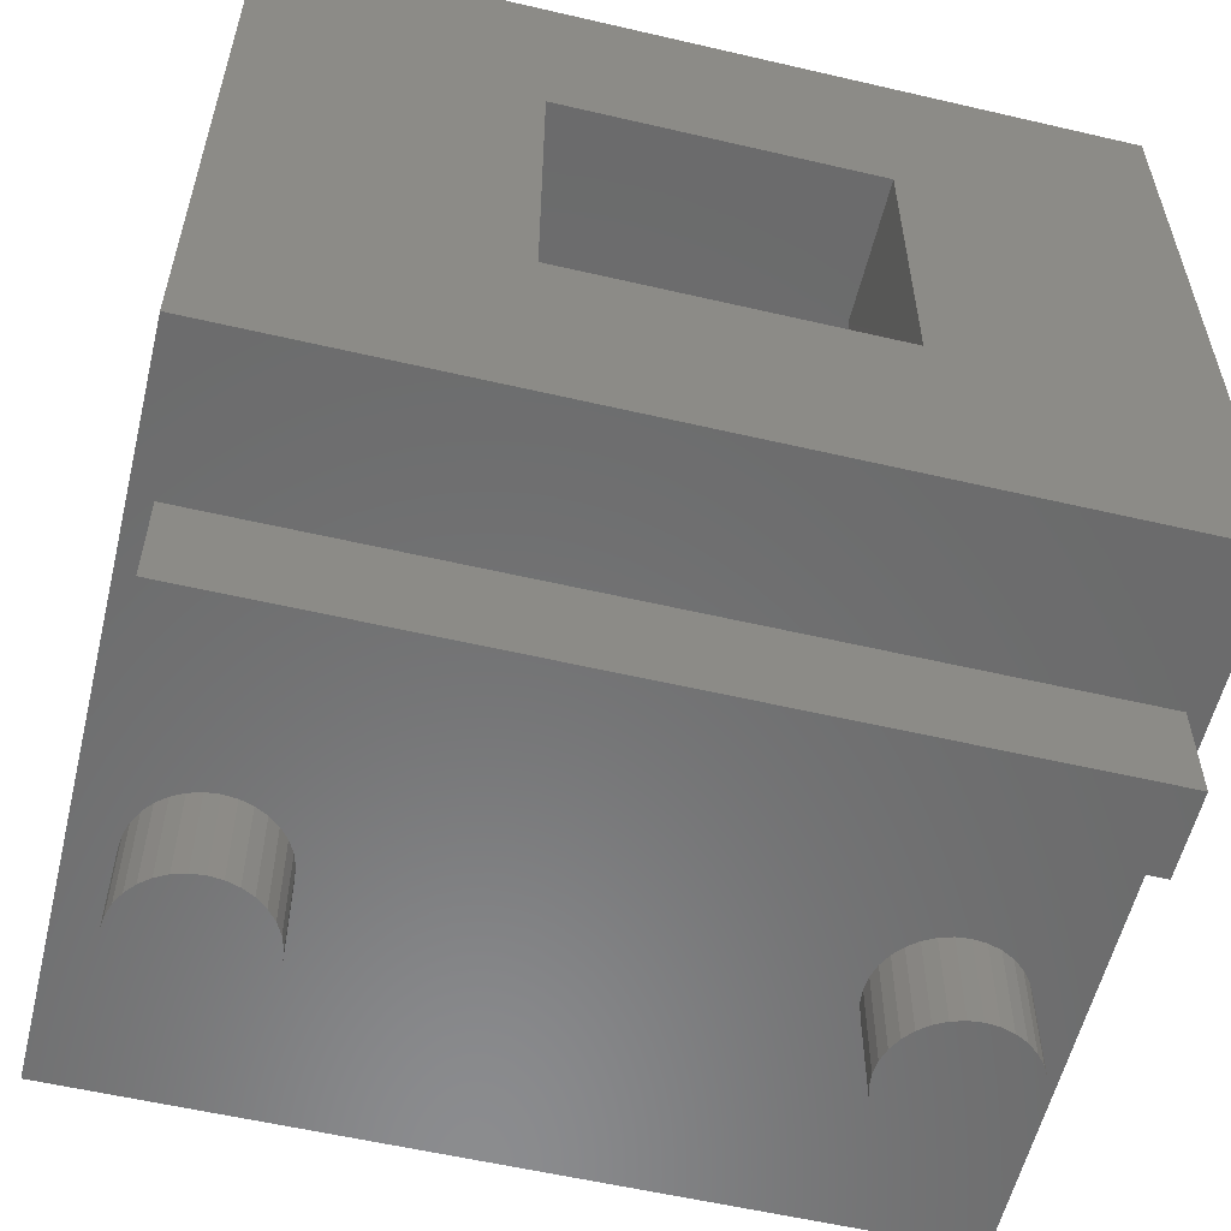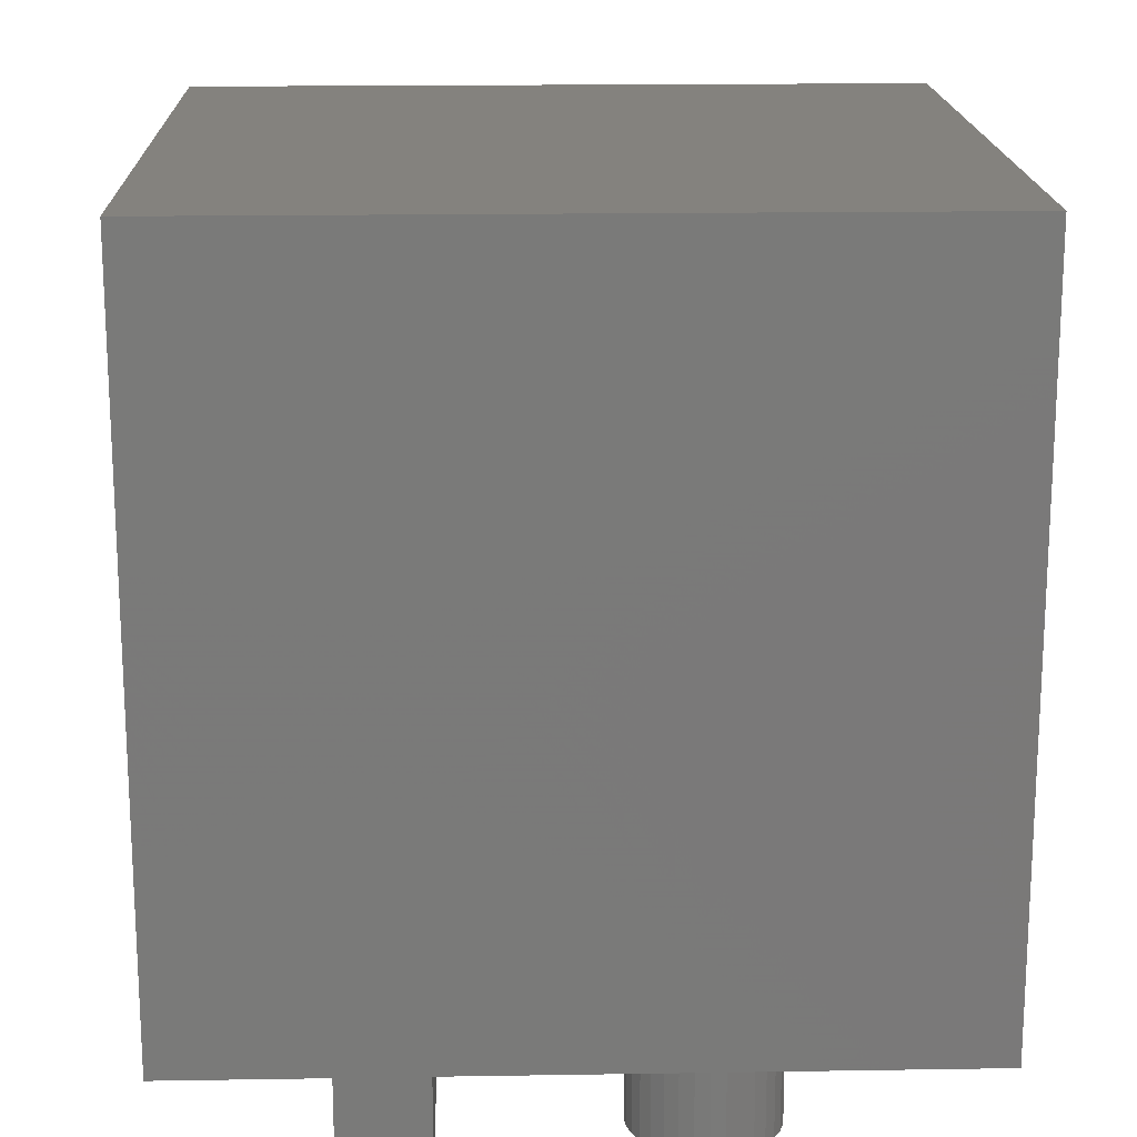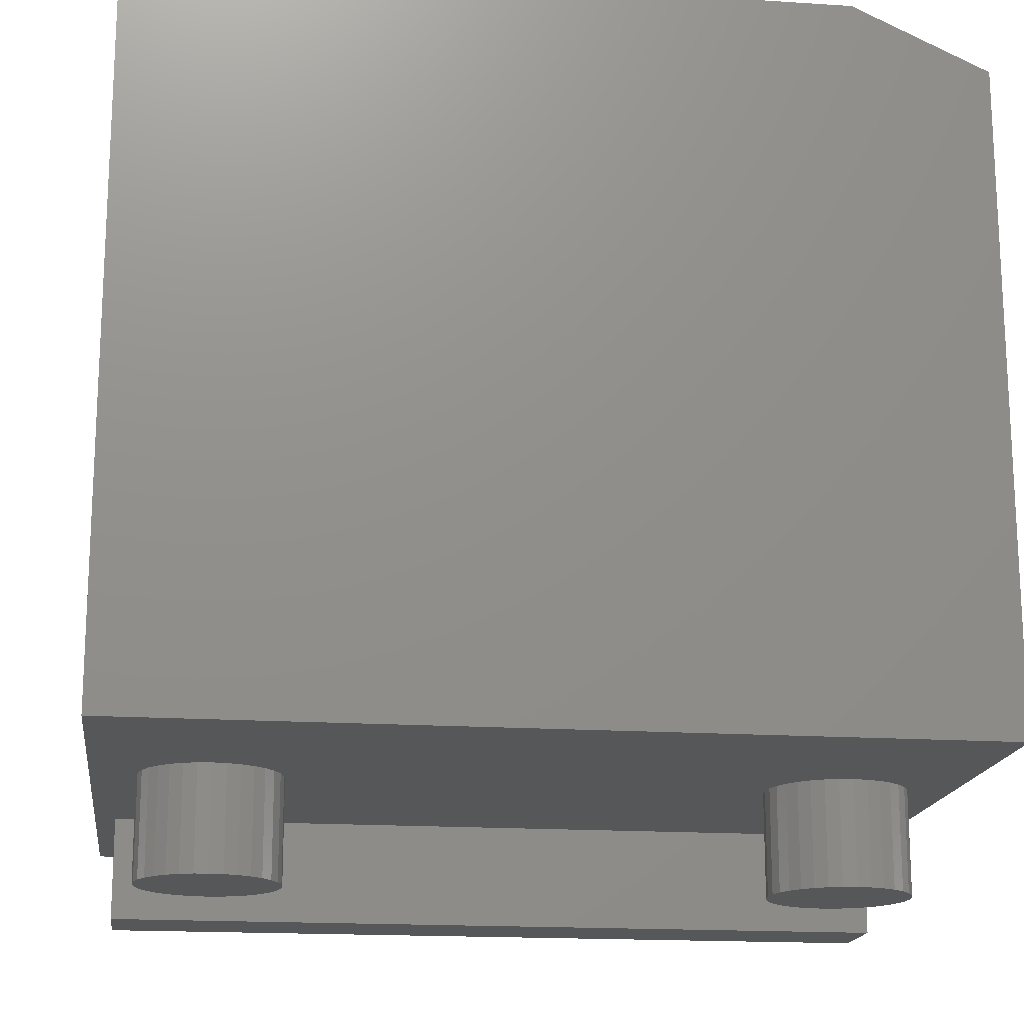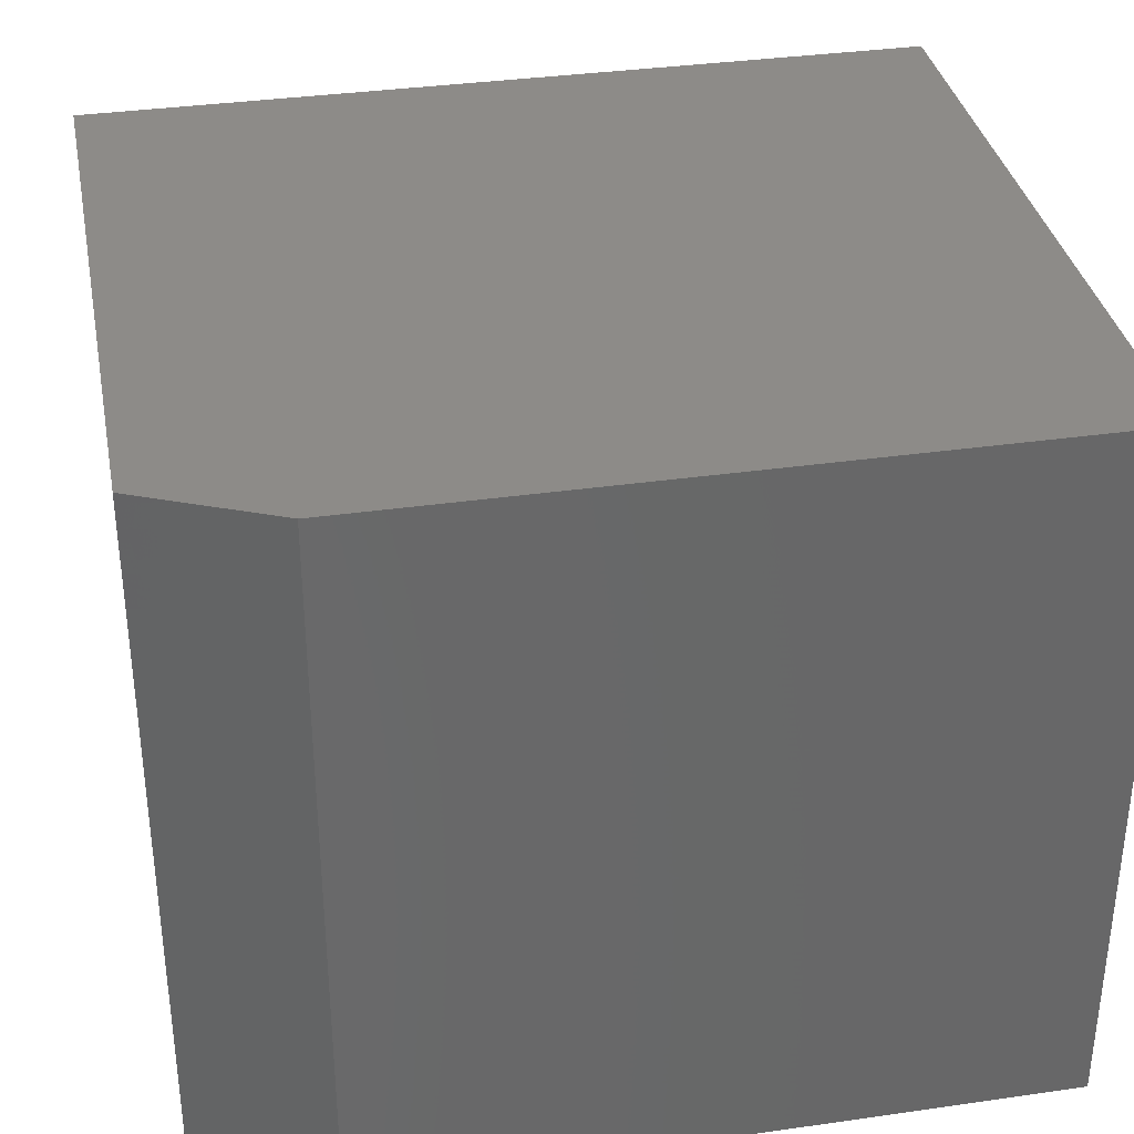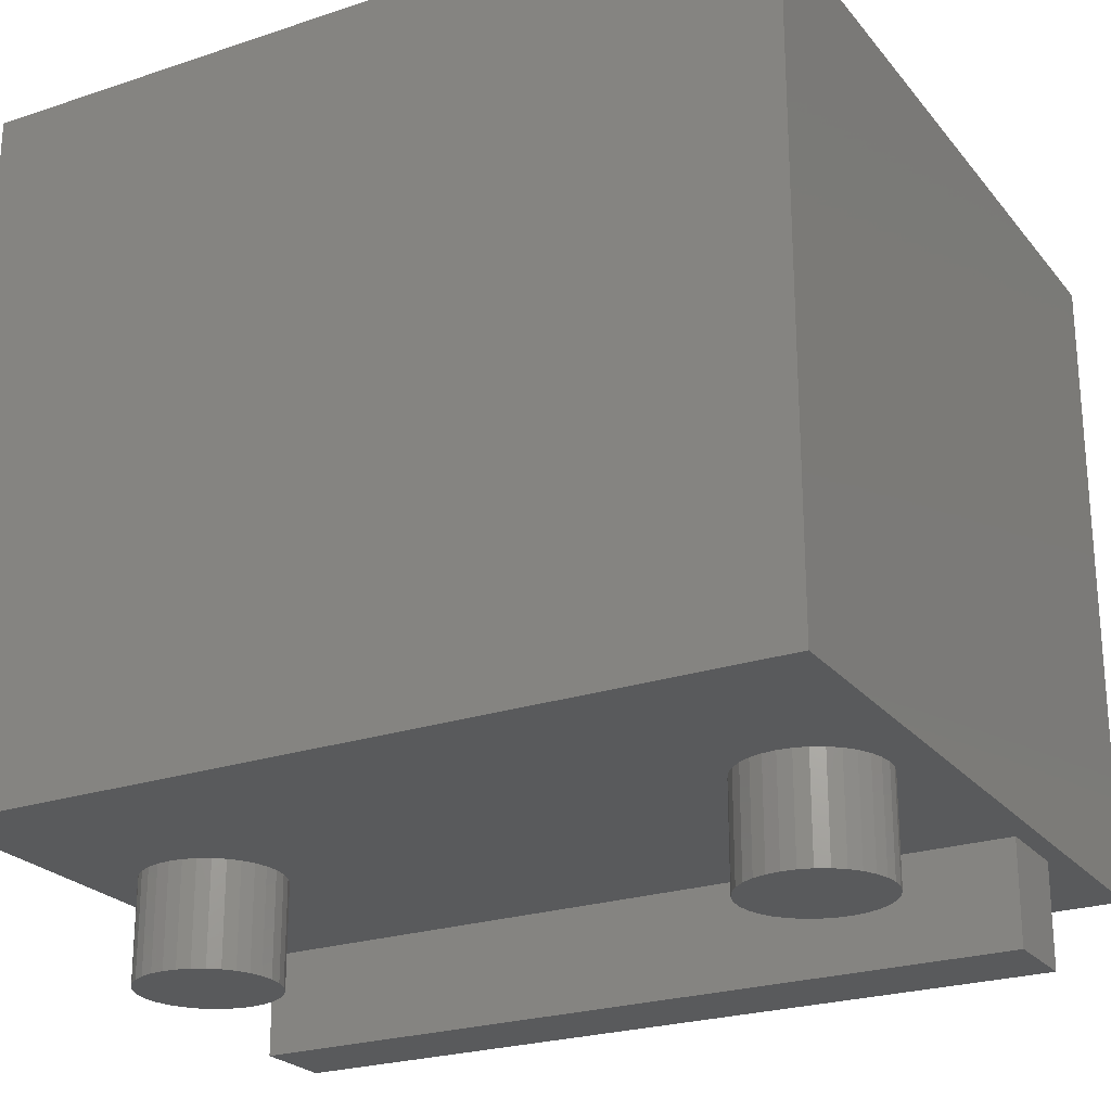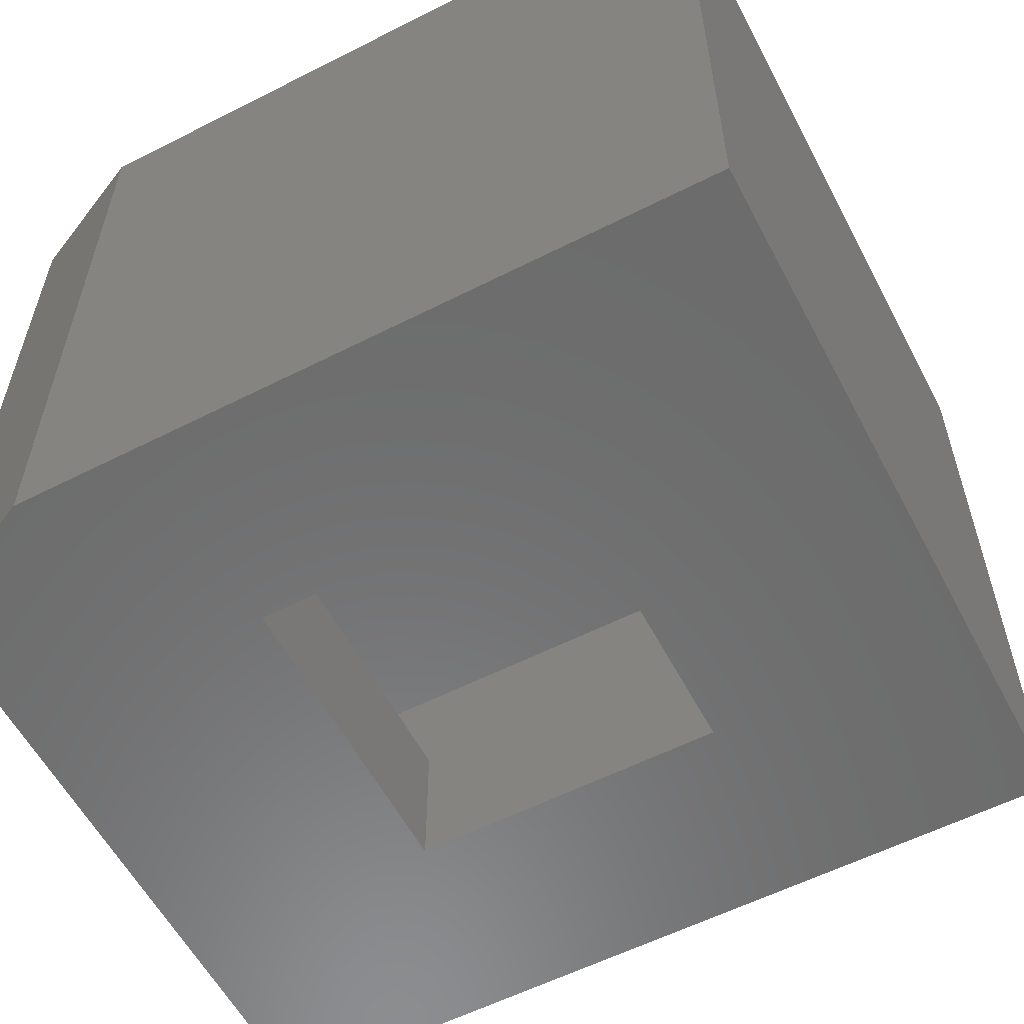
<metadata>
{"format":"stl","ext":"stl","renderer":"f3d","projection":"perspective","resolution":1024,"background":"white","views":[{"elev":-57.3,"azim":166.4,"up":"+Y"},{"elev":17.5,"azim":-91.8,"up":"+Y"},{"elev":-17.1,"azim":-7.5,"up":"+Y"},{"elev":35.0,"azim":169.2,"up":"+Z"},{"elev":-24.0,"azim":29.0,"up":"+Y"},{"elev":-58.1,"azim":-152.3,"up":"+Z"}]}
</metadata>
<code>
# stl→obj: 162 verts, 320 faces
v -0.2258 -0.2734 0.1392
v -0.2154 -0.2734 0.1382
v 0.2351 -0.2734 0.1392
v 0.2247 -0.2734 0.1382
v -0.2054 -0.2734 0.1352
v 0.2147 -0.2734 0.1352
v -0.1962 -0.2734 0.1302
v 0.2055 -0.2734 0.1302
v -0.1881 -0.2734 0.1236
v 0.1974 -0.2734 0.1236
v -0.1815 -0.2734 0.1155
v 0.1908 -0.2734 0.1155
v -0.1766 -0.2734 0.1063
v 0.1859 -0.2734 0.1063
v -0.1736 -0.2734 0.09633
v 0.1828 -0.2734 0.09633
v 0.1828 -0.2734 0.07554
v -0.1766 -0.2734 0.06554
v 0.1859 -0.2734 0.06554
v -0.1815 -0.2734 0.05633
v 0.1908 -0.2734 0.05633
v -0.1881 -0.2734 0.04826
v 0.1974 -0.2734 0.04826
v -0.1962 -0.2734 0.04163
v 0.2055 -0.2734 0.04163
v -0.2054 -0.2734 0.0367
v 0.2147 -0.2734 0.0367
v -0.2154 -0.2734 0.03367
v 0.2247 -0.2734 0.03367
v -0.2258 -0.2734 0.03265
v 0.2351 -0.2734 0.03265
v -0.3125 -0.2734 0.2794
v -0.3125 -0.2734 -0.2734
v -0.2969 -0.2734 -0.1562
v -0.2969 -0.2734 -0.09293
v -0.2791 -0.2734 0.08594
v -0.2781 -0.2734 0.09633
v -0.2751 -0.2734 0.1063
v -0.2701 -0.2734 0.1155
v -0.2635 -0.2734 0.1236
v -0.2554 -0.2734 0.1302
v -0.2462 -0.2734 0.1352
v -0.2362 -0.2734 0.1382
v 0.3203 -0.2734 0.2794
v 0.2455 -0.2734 0.1382
v 0.2555 -0.2734 0.1352
v 0.2647 -0.2734 0.1302
v 0.2728 -0.2734 0.1236
v 0.2794 -0.2734 0.1155
v 0.2843 -0.2734 0.1063
v 0.2874 -0.2734 0.09633
v 0.2884 -0.2734 0.08594
v 0.3047 -0.2734 -0.09293
v 0.3047 -0.2734 -0.1562
v 0.3203 -0.2734 -0.2734
v -0.2362 -0.2734 0.03367
v -0.2462 -0.2734 0.0367
v -0.2554 -0.2734 0.04163
v -0.2635 -0.2734 0.04826
v -0.2701 -0.2734 0.05633
v -0.2751 -0.2734 0.06554
v -0.2781 -0.2734 0.07554
v 0.2874 -0.2734 0.07554
v 0.2843 -0.2734 0.06554
v 0.2794 -0.2734 0.05633
v 0.2728 -0.2734 0.04826
v 0.2647 -0.2734 0.04163
v 0.2555 -0.2734 0.0367
v 0.2455 -0.2734 0.03367
v 0.1818 -0.2734 0.08594
v -0.1725 -0.2734 0.08594
v -0.1736 -0.2734 0.07554
v -0.2969 -0.3516 -0.09293
v -0.2969 -0.3516 -0.1562
v 0.3047 -0.3516 -0.09293
v 0.3047 -0.3516 -0.1562
v 0.2884 -0.3516 0.08594
v 0.2874 -0.3516 0.07554
v 0.2843 -0.3516 0.06554
v 0.2794 -0.3516 0.05633
v 0.2728 -0.3516 0.04826
v 0.2647 -0.3516 0.04163
v 0.2555 -0.3516 0.0367
v 0.2455 -0.3516 0.03367
v 0.2351 -0.3516 0.03265
v 0.2247 -0.3516 0.03367
v 0.2147 -0.3516 0.0367
v 0.2055 -0.3516 0.04163
v 0.1974 -0.3516 0.04826
v 0.1908 -0.3516 0.05633
v 0.1859 -0.3516 0.06554
v 0.1828 -0.3516 0.07554
v 0.1818 -0.3516 0.08594
v 0.1828 -0.3516 0.09633
v 0.1859 -0.3516 0.1063
v 0.1908 -0.3516 0.1155
v 0.1974 -0.3516 0.1236
v 0.2055 -0.3516 0.1302
v 0.2147 -0.3516 0.1352
v 0.2247 -0.3516 0.1382
v 0.2351 -0.3516 0.1392
v 0.2455 -0.3516 0.1382
v 0.2555 -0.3516 0.1352
v 0.2647 -0.3516 0.1302
v 0.2728 -0.3516 0.1236
v 0.2794 -0.3516 0.1155
v 0.2843 -0.3516 0.1063
v 0.2874 -0.3516 0.09633
v -0.1725 -0.3516 0.08594
v -0.1736 -0.3516 0.07554
v -0.1766 -0.3516 0.06554
v -0.1815 -0.3516 0.05633
v -0.1881 -0.3516 0.04826
v -0.1962 -0.3516 0.04163
v -0.2054 -0.3516 0.0367
v -0.2154 -0.3516 0.03367
v -0.2258 -0.3516 0.03265
v -0.2362 -0.3516 0.03367
v -0.2462 -0.3516 0.0367
v -0.2554 -0.3516 0.04163
v -0.2635 -0.3516 0.04826
v -0.2701 -0.3516 0.05633
v -0.2751 -0.3516 0.06554
v -0.2781 -0.3516 0.07554
v -0.2791 -0.3516 0.08594
v -0.2781 -0.3516 0.09633
v -0.2751 -0.3516 0.1063
v -0.2701 -0.3516 0.1155
v -0.2635 -0.3516 0.1236
v -0.2554 -0.3516 0.1302
v -0.2462 -0.3516 0.1352
v -0.2362 -0.3516 0.1382
v -0.2258 -0.3516 0.1392
v -0.2154 -0.3516 0.1382
v -0.2054 -0.3516 0.1352
v -0.1962 -0.3516 0.1302
v -0.1881 -0.3516 0.1236
v -0.1815 -0.3516 0.1155
v -0.1766 -0.3516 0.1063
v -0.1736 -0.3516 0.09633
v 0.1562 0.1172 -0.08512
v -0.1562 0.1172 -0.08512
v -0.1562 0.1172 -0.1641
v -0.1172 0.1172 -0.1649
v 0.1168 0.1172 -0.1641
v 0.1562 0.1172 -0.1641
v -0.1172 0.1172 -0.2734
v 0.1172 0.1172 -0.2734
v 0.1562 -0.1172 -0.08512
v 0.1562 -0.1172 -0.1641
v 0.1172 -0.1172 -0.1649
v -0.1168 -0.1172 -0.1641
v -0.1562 -0.1172 -0.1641
v -0.1562 -0.1172 -0.08512
v -0.1172 -0.1172 -0.2734
v 0.1172 -0.1172 -0.2734
v 0.2188 0.2734 -0.2734
v -0.3125 0.2734 -0.2734
v 0.3203 0.2266 -0.2734
v -0.3125 0.2734 0.2794
v 0.2188 0.2734 0.2794
v 0.3203 0.2266 0.2794
f 1 2 3
f 3 2 4
f 4 2 5
f 4 5 6
f 6 5 7
f 6 7 8
f 8 7 9
f 8 9 10
f 10 9 11
f 10 11 12
f 12 11 13
f 12 13 14
f 14 13 15
f 14 15 16
f 17 18 19
f 19 18 20
f 19 20 21
f 21 20 22
f 21 22 23
f 23 22 24
f 23 24 25
f 25 24 26
f 25 26 27
f 27 26 28
f 27 28 29
f 29 28 30
f 29 30 31
f 32 33 34
f 32 34 35
f 32 35 36
f 32 36 37
f 32 37 38
f 32 38 39
f 32 39 40
f 32 40 41
f 32 41 42
f 32 42 43
f 44 32 43
f 44 43 1
f 44 1 3
f 44 3 45
f 44 45 46
f 44 46 47
f 44 47 48
f 44 48 49
f 44 49 50
f 44 50 51
f 44 51 52
f 44 52 53
f 44 53 54
f 44 54 55
f 35 53 31
f 35 31 30
f 35 30 56
f 35 56 57
f 35 57 58
f 35 58 59
f 35 59 60
f 35 60 61
f 35 61 62
f 35 62 36
f 53 52 63
f 53 63 64
f 53 64 65
f 53 65 66
f 53 66 67
f 53 67 68
f 53 68 69
f 53 69 31
f 54 34 55
f 55 34 33
f 16 15 70
f 70 15 71
f 70 71 17
f 17 71 72
f 17 72 18
f 35 34 73
f 73 34 74
f 75 53 73
f 73 53 35
f 54 53 76
f 76 53 75
f 74 34 76
f 76 34 54
f 74 76 73
f 73 76 75
f 52 77 63
f 63 77 78
f 63 78 64
f 64 78 79
f 64 79 65
f 65 79 80
f 65 80 66
f 66 80 81
f 66 81 67
f 67 81 82
f 67 82 68
f 68 82 83
f 68 83 69
f 69 83 84
f 69 84 31
f 31 84 85
f 31 85 29
f 29 85 86
f 29 86 27
f 27 86 87
f 27 87 25
f 25 87 88
f 25 88 23
f 23 88 89
f 23 89 21
f 21 89 90
f 21 90 19
f 19 90 91
f 19 91 17
f 17 91 92
f 17 92 70
f 70 92 93
f 70 93 16
f 16 93 94
f 16 94 14
f 14 94 95
f 14 95 12
f 12 95 96
f 12 96 10
f 10 96 97
f 10 97 8
f 8 97 98
f 8 98 6
f 6 98 99
f 6 99 4
f 4 99 100
f 4 100 3
f 3 100 101
f 3 101 45
f 45 101 102
f 45 102 46
f 46 102 103
f 46 103 47
f 47 103 104
f 47 104 48
f 48 104 105
f 48 105 49
f 49 105 106
f 49 106 50
f 50 106 107
f 50 107 51
f 51 107 108
f 51 108 52
f 52 108 77
f 102 101 100
f 100 99 102
f 102 99 103
f 103 99 98
f 103 98 104
f 104 98 97
f 104 97 105
f 105 97 96
f 105 96 106
f 106 96 95
f 106 95 107
f 107 95 94
f 107 94 108
f 78 91 79
f 79 91 90
f 79 90 80
f 80 90 89
f 80 89 81
f 81 89 88
f 81 88 82
f 82 88 87
f 82 87 83
f 83 87 86
f 83 86 84
f 86 85 84
f 108 94 77
f 77 94 93
f 77 93 78
f 78 93 92
f 78 92 91
f 71 109 72
f 72 109 110
f 72 110 18
f 18 110 111
f 18 111 20
f 20 111 112
f 20 112 22
f 22 112 113
f 22 113 24
f 24 113 114
f 24 114 26
f 26 114 115
f 26 115 28
f 28 115 116
f 28 116 30
f 30 116 117
f 30 117 56
f 56 117 118
f 56 118 57
f 57 118 119
f 57 119 58
f 58 119 120
f 58 120 59
f 59 120 121
f 59 121 60
f 60 121 122
f 60 122 61
f 61 122 123
f 61 123 62
f 62 123 124
f 62 124 36
f 36 124 125
f 36 125 37
f 37 125 126
f 37 126 38
f 38 126 127
f 38 127 39
f 39 127 128
f 39 128 40
f 40 128 129
f 40 129 41
f 41 129 130
f 41 130 42
f 42 130 131
f 42 131 43
f 43 131 132
f 43 132 1
f 1 132 133
f 1 133 2
f 2 133 134
f 2 134 5
f 5 134 135
f 5 135 7
f 7 135 136
f 7 136 9
f 9 136 137
f 9 137 11
f 11 137 138
f 11 138 13
f 13 138 139
f 13 139 15
f 15 139 140
f 15 140 71
f 71 140 109
f 134 133 132
f 132 131 134
f 134 131 135
f 135 131 130
f 135 130 136
f 136 130 129
f 136 129 137
f 137 129 128
f 137 128 138
f 138 128 127
f 138 127 139
f 139 127 126
f 139 126 140
f 110 123 111
f 111 123 122
f 111 122 112
f 112 122 121
f 112 121 113
f 113 121 120
f 113 120 114
f 114 120 119
f 114 119 115
f 115 119 118
f 115 118 116
f 118 117 116
f 140 126 109
f 109 126 125
f 109 125 110
f 110 125 124
f 110 124 123
f 141 142 143
f 141 143 144
f 141 144 145
f 141 145 146
f 147 148 144
f 144 148 145
f 149 150 151
f 149 151 152
f 149 152 153
f 149 153 154
f 155 152 156
f 156 152 151
f 150 149 146
f 146 149 141
f 141 149 142
f 142 149 154
f 154 153 142
f 142 153 143
f 152 155 144
f 144 155 147
f 156 151 148
f 148 151 145
f 145 151 146
f 146 151 150
f 143 153 144
f 144 153 152
f 157 148 158
f 158 148 147
f 158 147 33
f 33 147 155
f 33 155 55
f 55 155 156
f 55 156 159
f 159 156 148
f 159 148 157
f 158 160 157
f 157 160 161
f 160 32 161
f 161 32 44
f 161 44 162
f 55 159 44
f 44 159 162
f 159 157 162
f 162 157 161
f 32 160 33
f 33 160 158

</code>
